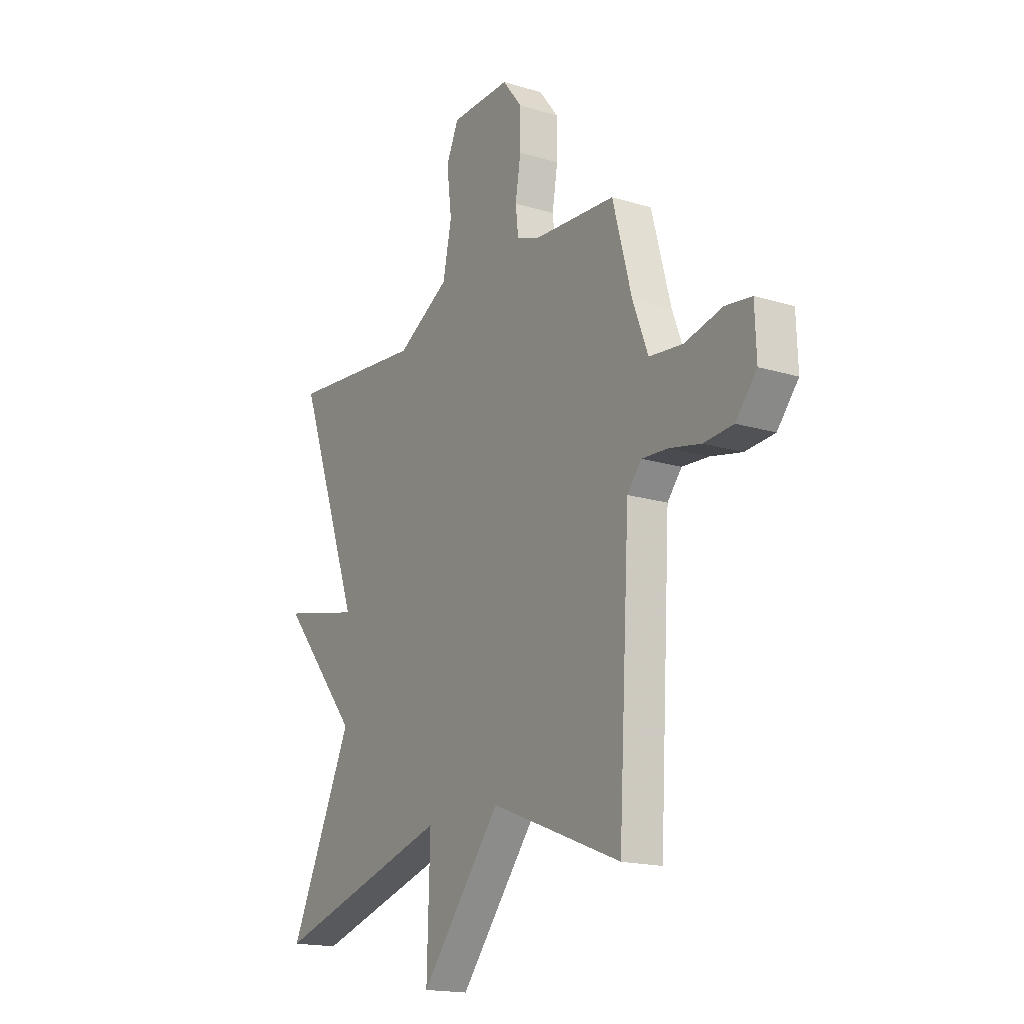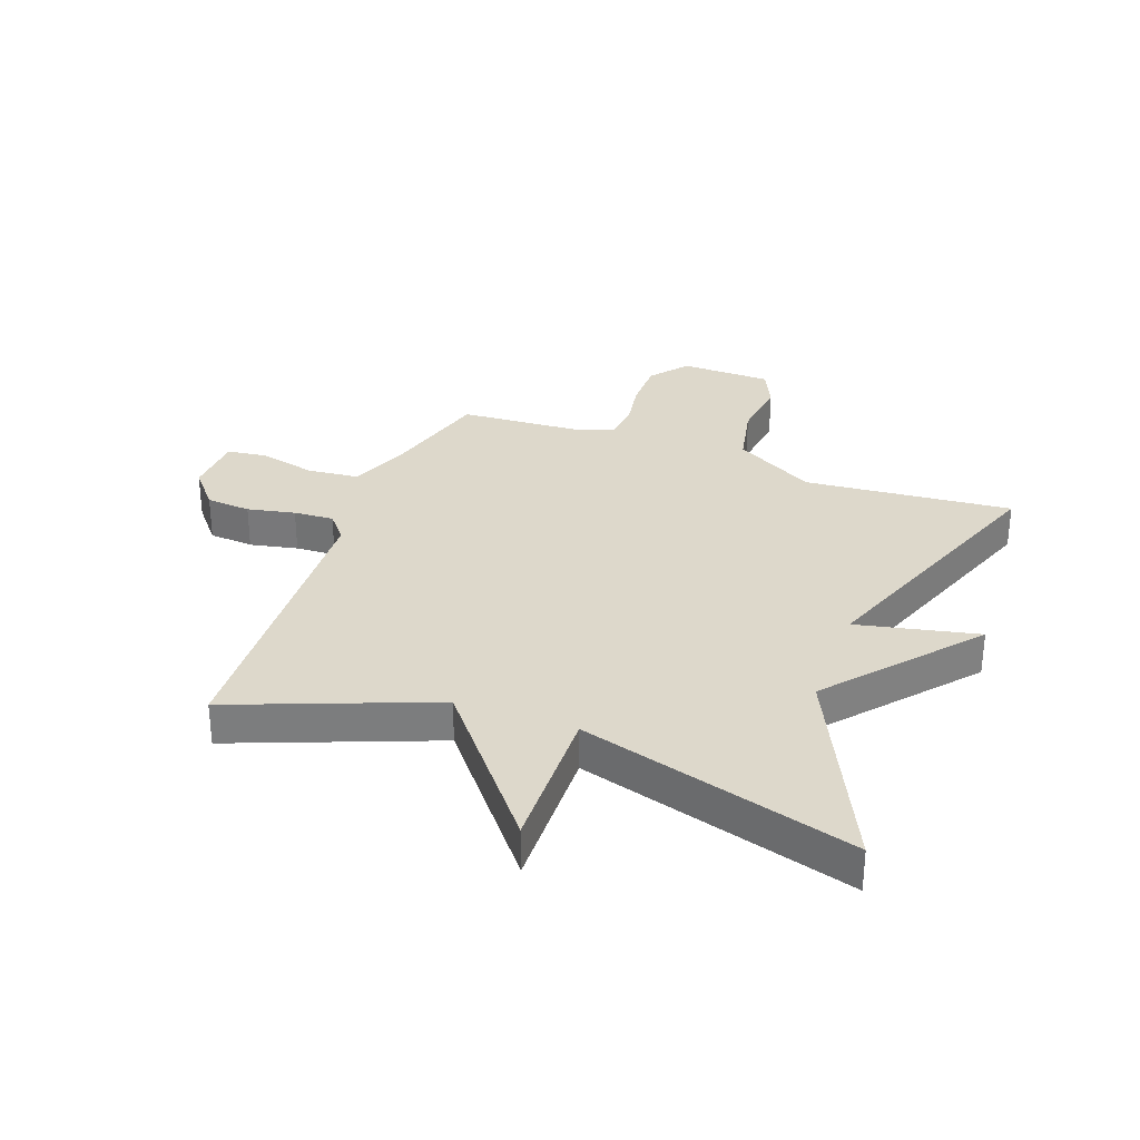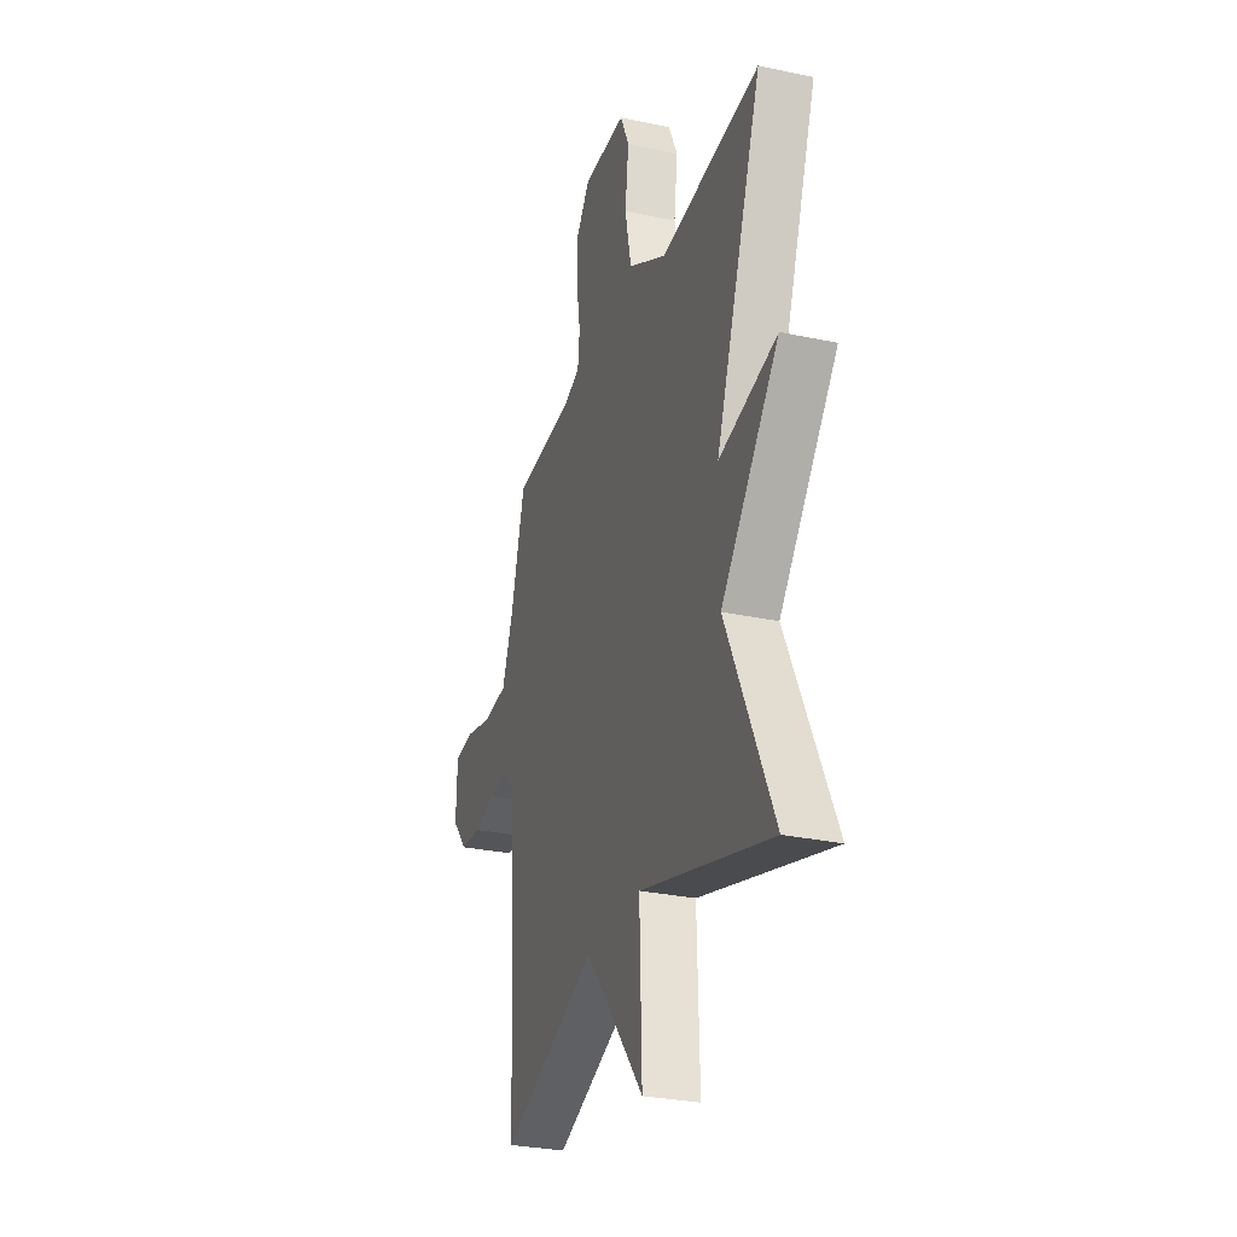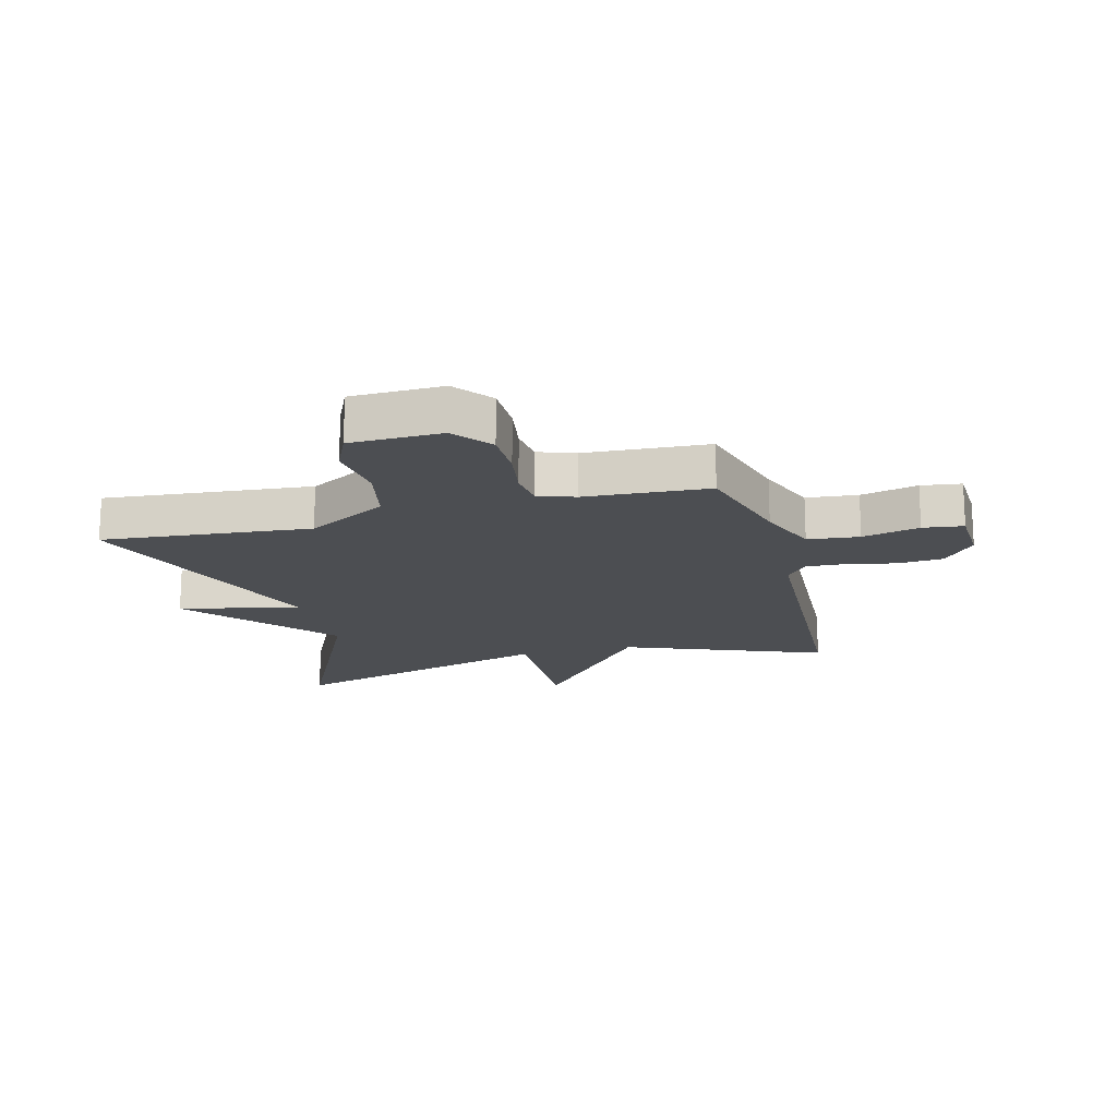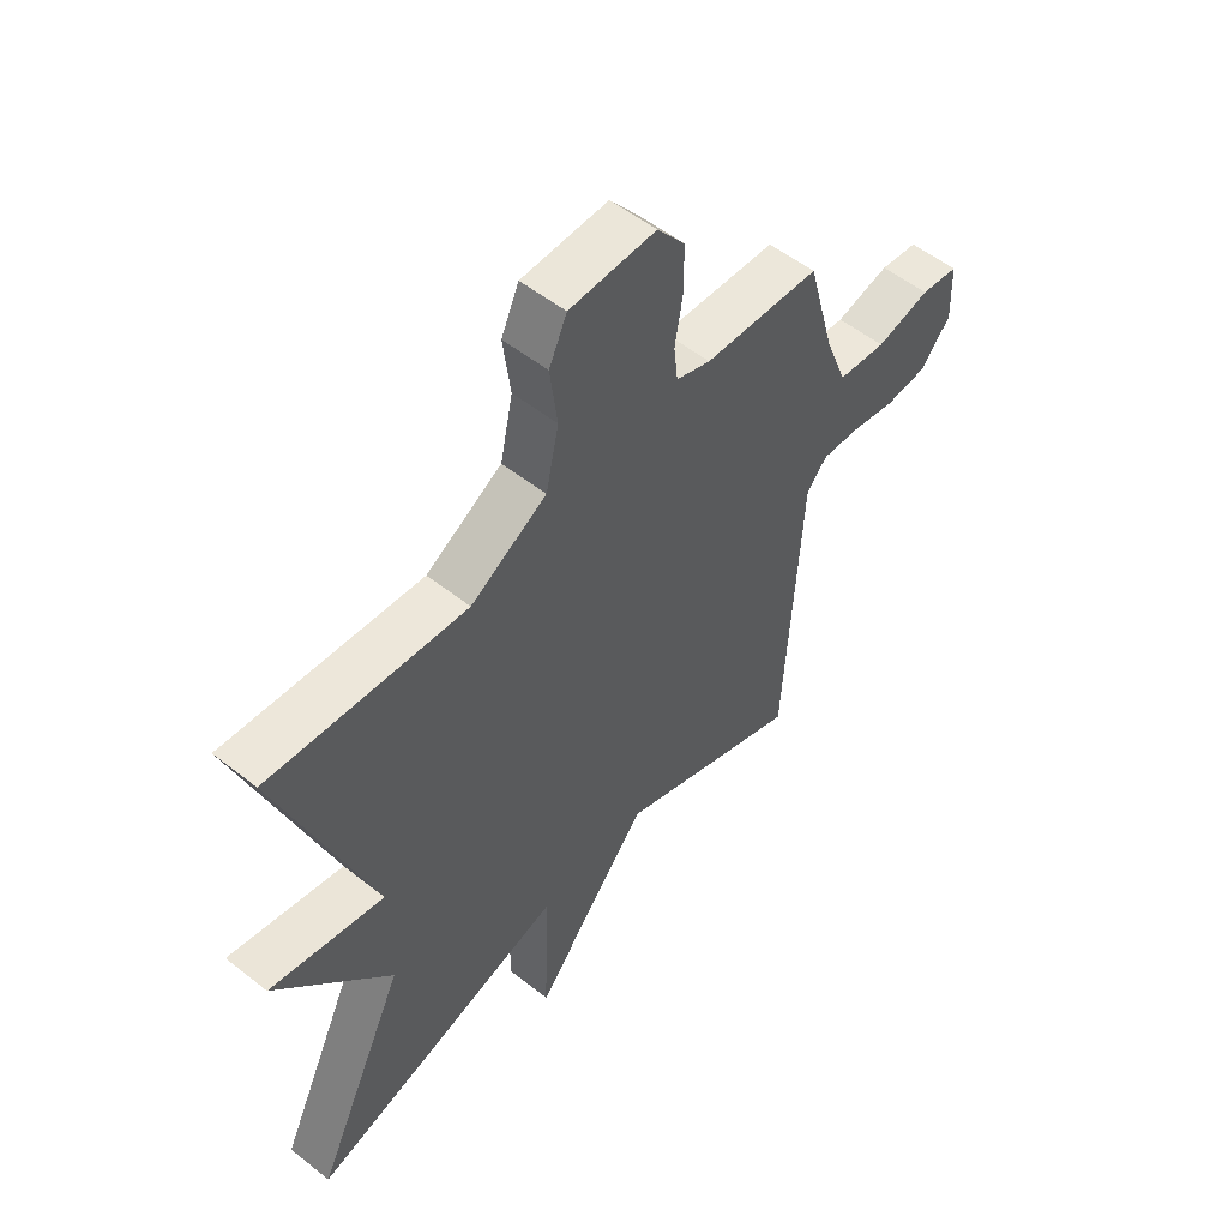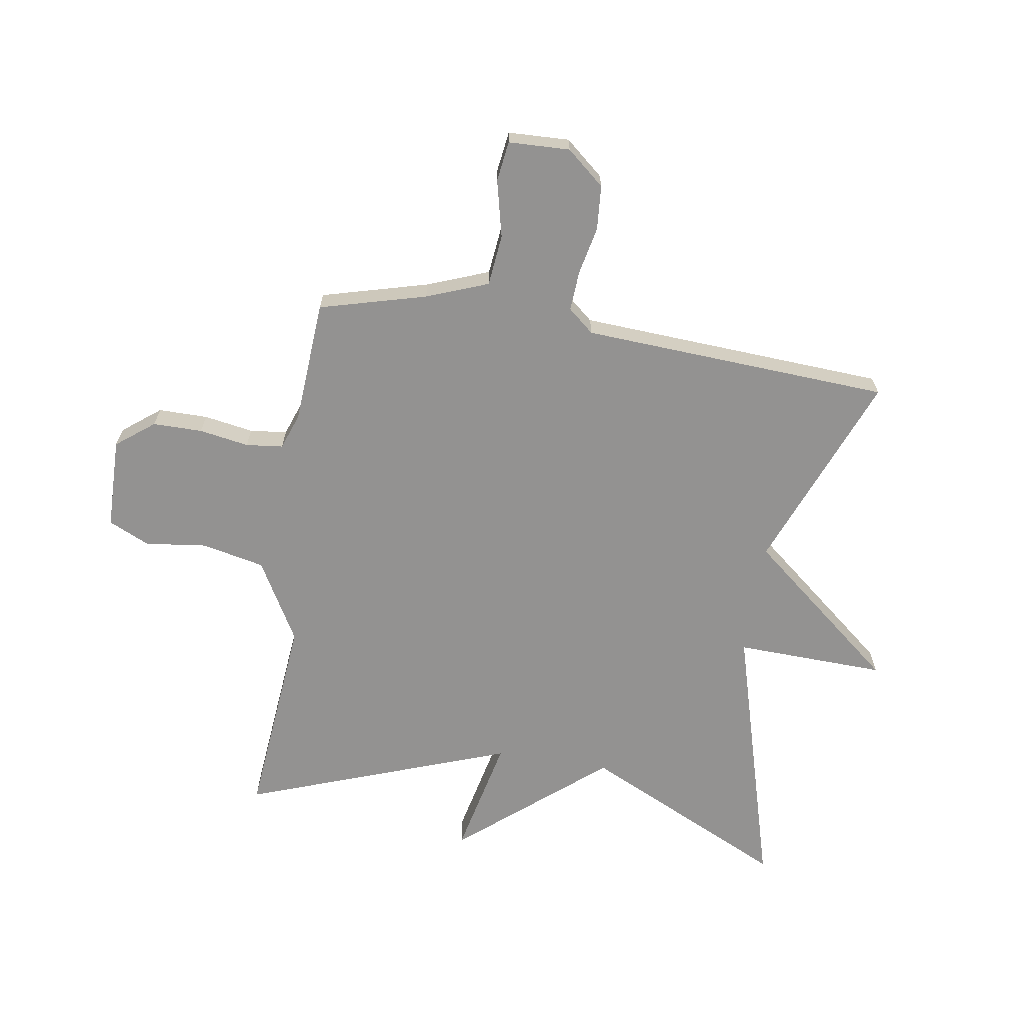
<metadata>
{"format":"obj","ext":"obj","renderer":"f3d","projection":"perspective","resolution":1024,"background":"white","views":[{"elev":-17.4,"azim":58.8,"up":"+Z"},{"elev":31.1,"azim":-159.6,"up":"+Y"},{"elev":-29.1,"azim":-107.7,"up":"+Z"},{"elev":-17.0,"azim":14.8,"up":"+Y"},{"elev":54.1,"azim":-50.0,"up":"+Z"},{"elev":-66.4,"azim":80.9,"up":"+Y"}]}
</metadata>
<code>
v -0.5 0.07 -0.5
v -0.335 0.07 -0.152
v -0.54 0.07 0.093
v -0.335 0.07 0.048
v -0.5 0.07 0.5
v -0.148 0.07 0.468
v -0.011 0.07 0.546
v 0.012 0.07 0.653
v -0.001 0.07 0.757
v 0.031 0.07 0.827
v 0.186 0.07 0.83
v 0.236 0.07 0.766
v 0.236 0.07 0.682
v 0.222 0.07 0.598
v 0.229 0.07 0.535
v 0.291 0.07 0.513
v 0.5 0.07 0.5
v 0.549 0.07 0.319
v 0.589 0.07 0.215
v 0.676 0.07 0.206
v 0.773 0.07 0.229
v 0.841 0.07 0.22
v 0.845 0.07 0.116
v 0.791 0.07 0.052
v 0.715 0.07 0.046
v 0.634 0.07 0.063
v 0.566 0.07 0.067
v 0.529 0.07 0.023
v 0.5 0.07 -0.5
v 0.163 0.07 -0.367
v -0.045 0.07 -0.622
v -0.037 0.07 -0.367
v -0.5 0 -0.5
v -0.335 0 -0.152
v -0.54 0 0.093
v -0.335 0 0.048
v -0.5 0 0.5
v -0.148 0 0.468
v -0.011 0 0.546
v 0.012 0 0.653
v -0.001 0 0.757
v 0.031 0 0.827
v 0.186 0 0.83
v 0.236 0 0.766
v 0.236 0 0.682
v 0.222 0 0.598
v 0.229 0 0.535
v 0.291 0 0.513
v 0.5 0 0.5
v 0.549 0 0.319
v 0.589 0 0.215
v 0.676 0 0.206
v 0.773 0 0.229
v 0.841 0 0.22
v 0.845 0 0.116
v 0.791 0 0.052
v 0.715 0 0.046
v 0.634 0 0.063
v 0.566 0 0.067
v 0.529 0 0.023
v 0.5 0 -0.5
v 0.163 0 -0.367
v -0.045 0 -0.622
v -0.037 0 -0.367
f 30 31 32
f 28 29 30
f 27 28 30 32
f 24 25 26
f 23 24 26
f 22 23 26
f 21 22 26
f 20 21 26
f 19 20 26 27
f 32 1 2
f 27 32 2
f 19 27 2
f 18 19 2
f 12 13 14
f 11 12 14
f 10 11 14
f 9 10 14
f 8 9 14
f 7 8 14 15
f 6 7 15 16
f 4 5 6
f 2 3 4
f 16 17 18
f 6 16 18
f 4 6 18
f 2 4 18
f 64 63 62
f 62 61 60
f 64 62 60 59
f 58 57 56
f 58 56 55
f 58 55 54
f 58 54 53
f 58 53 52
f 59 58 52 51
f 34 33 64
f 34 64 59
f 34 59 51
f 34 51 50
f 46 45 44
f 46 44 43
f 46 43 42
f 46 42 41
f 46 41 40
f 47 46 40 39
f 48 47 39 38
f 38 37 36
f 36 35 34
f 50 49 48
f 50 48 38
f 50 38 36
f 50 36 34
f 1 33 34 2
f 2 34 35 3
f 3 35 36 4
f 4 36 37 5
f 5 37 38 6
f 6 38 39 7
f 7 39 40 8
f 8 40 41 9
f 9 41 42 10
f 10 42 43 11
f 11 43 44 12
f 12 44 45 13
f 13 45 46 14
f 14 46 47 15
f 15 47 48 16
f 16 48 49 17
f 17 49 50 18
f 18 50 51 19
f 19 51 52 20
f 20 52 53 21
f 21 53 54 22
f 22 54 55 23
f 23 55 56 24
f 24 56 57 25
f 25 57 58 26
f 26 58 59 27
f 27 59 60 28
f 28 60 61 29
f 29 61 62 30
f 30 62 63 31
f 31 63 64 32
f 32 64 33 1

</code>
